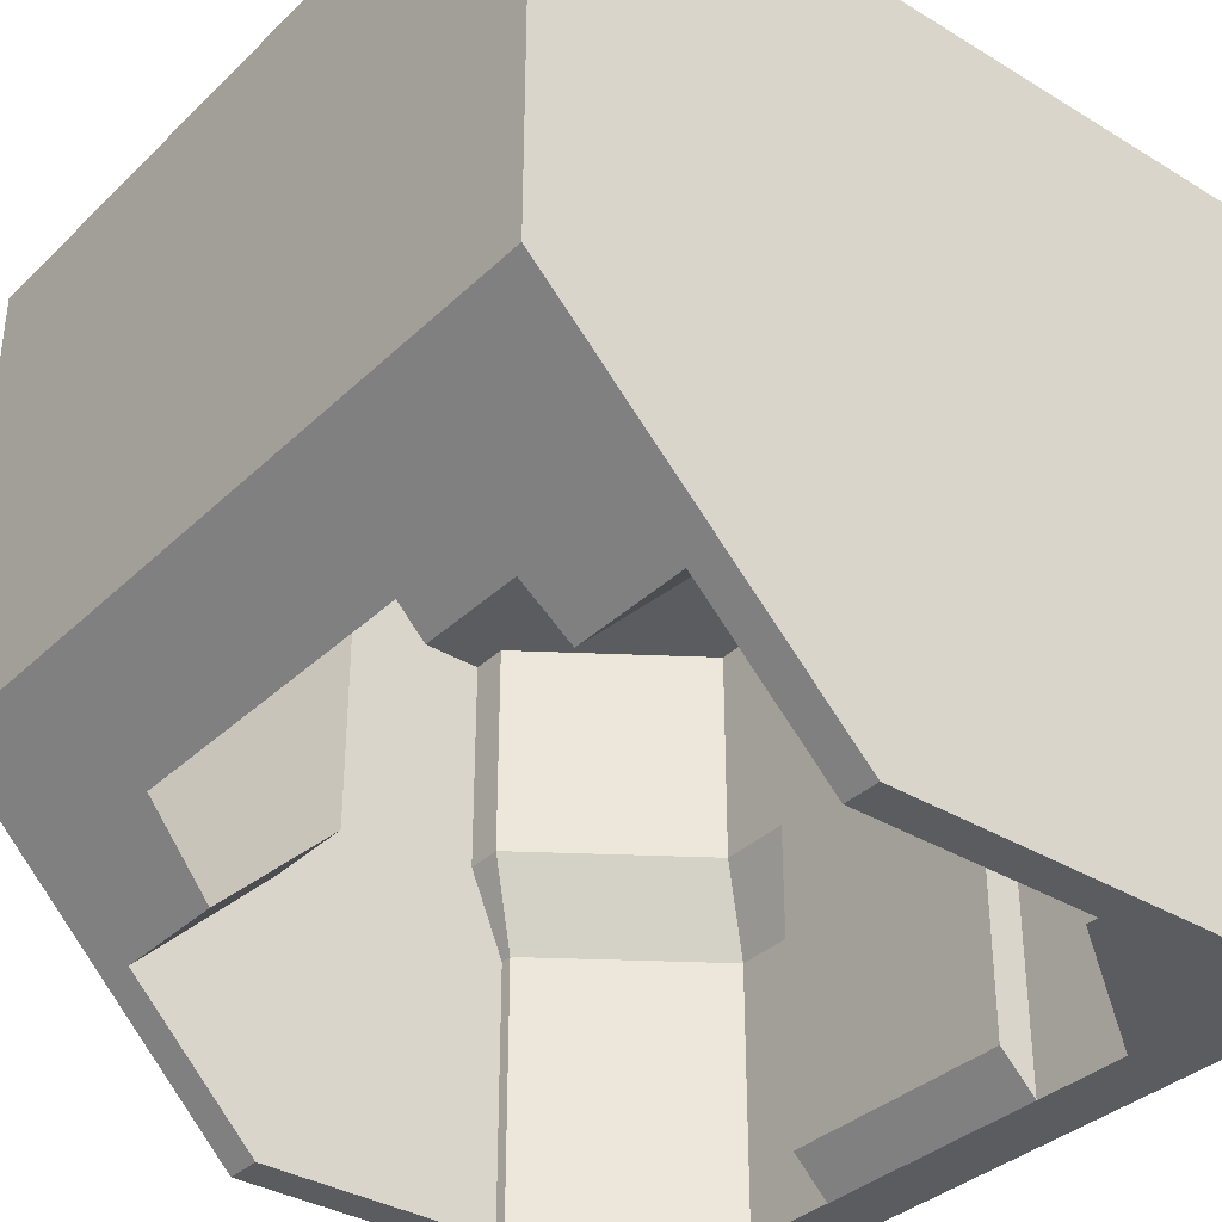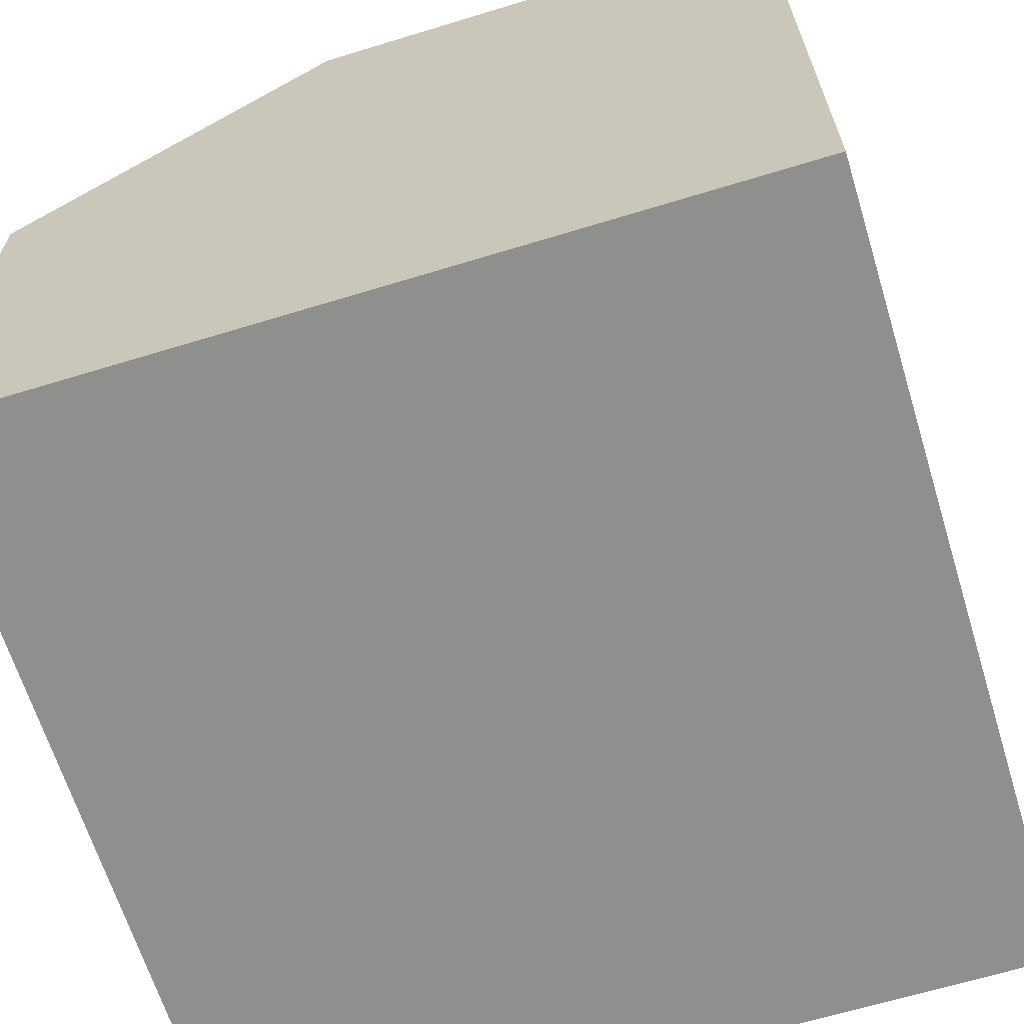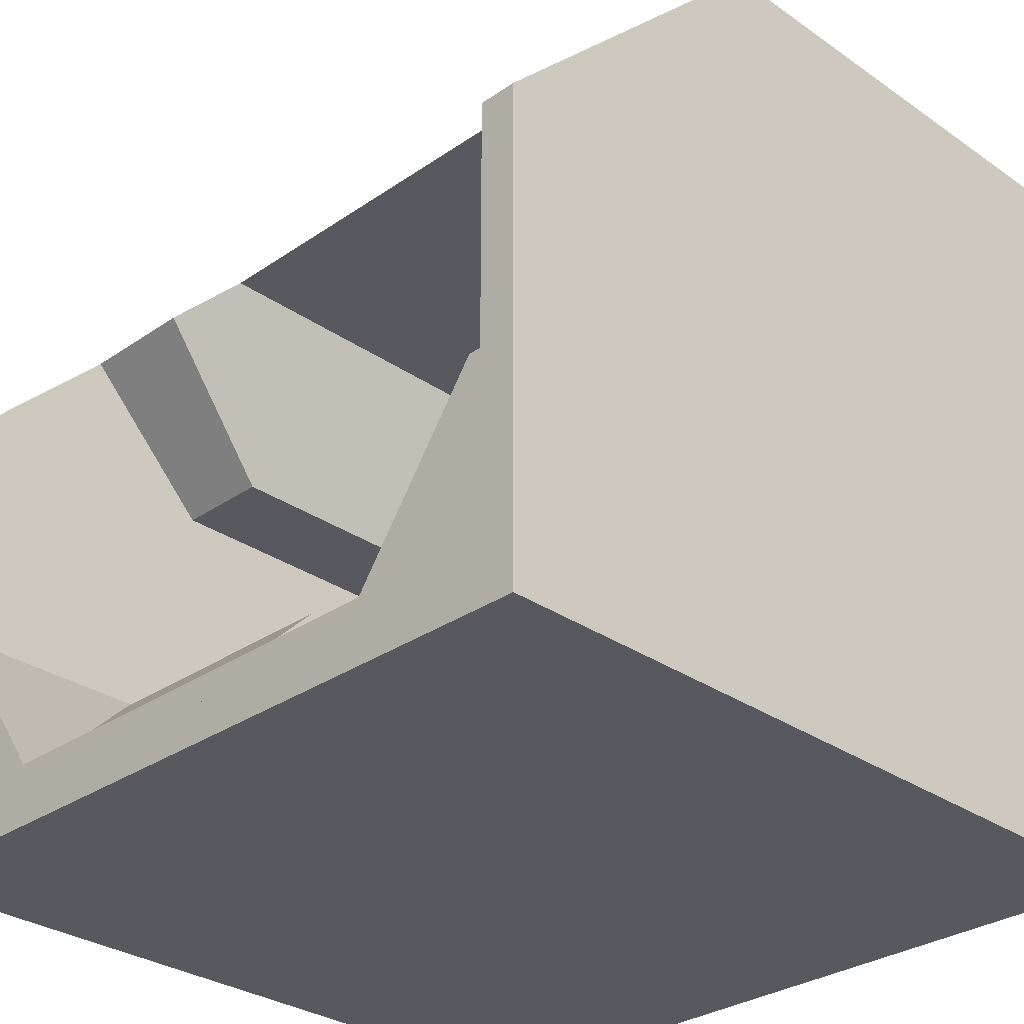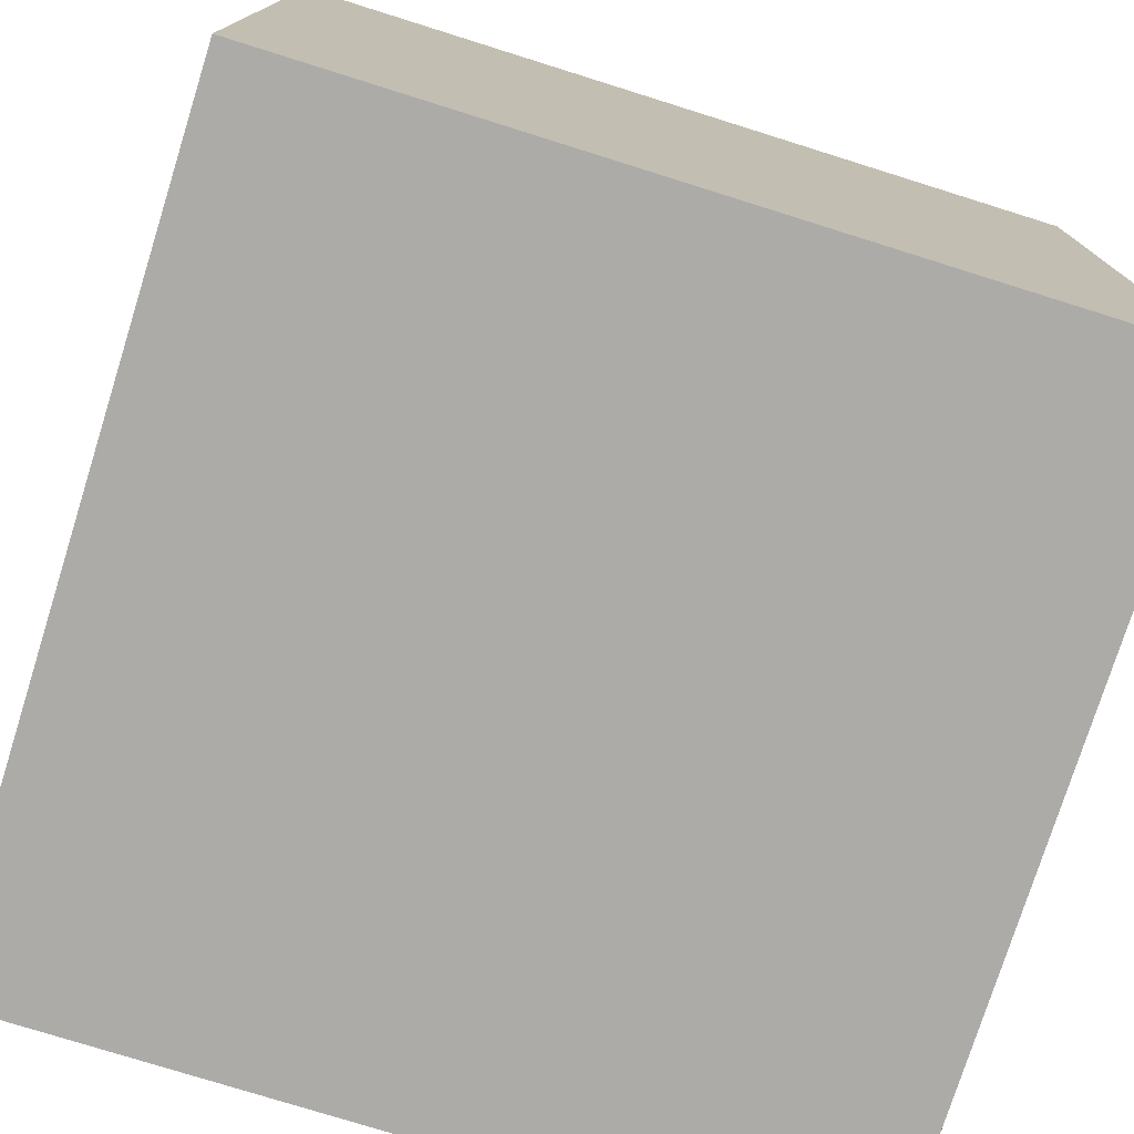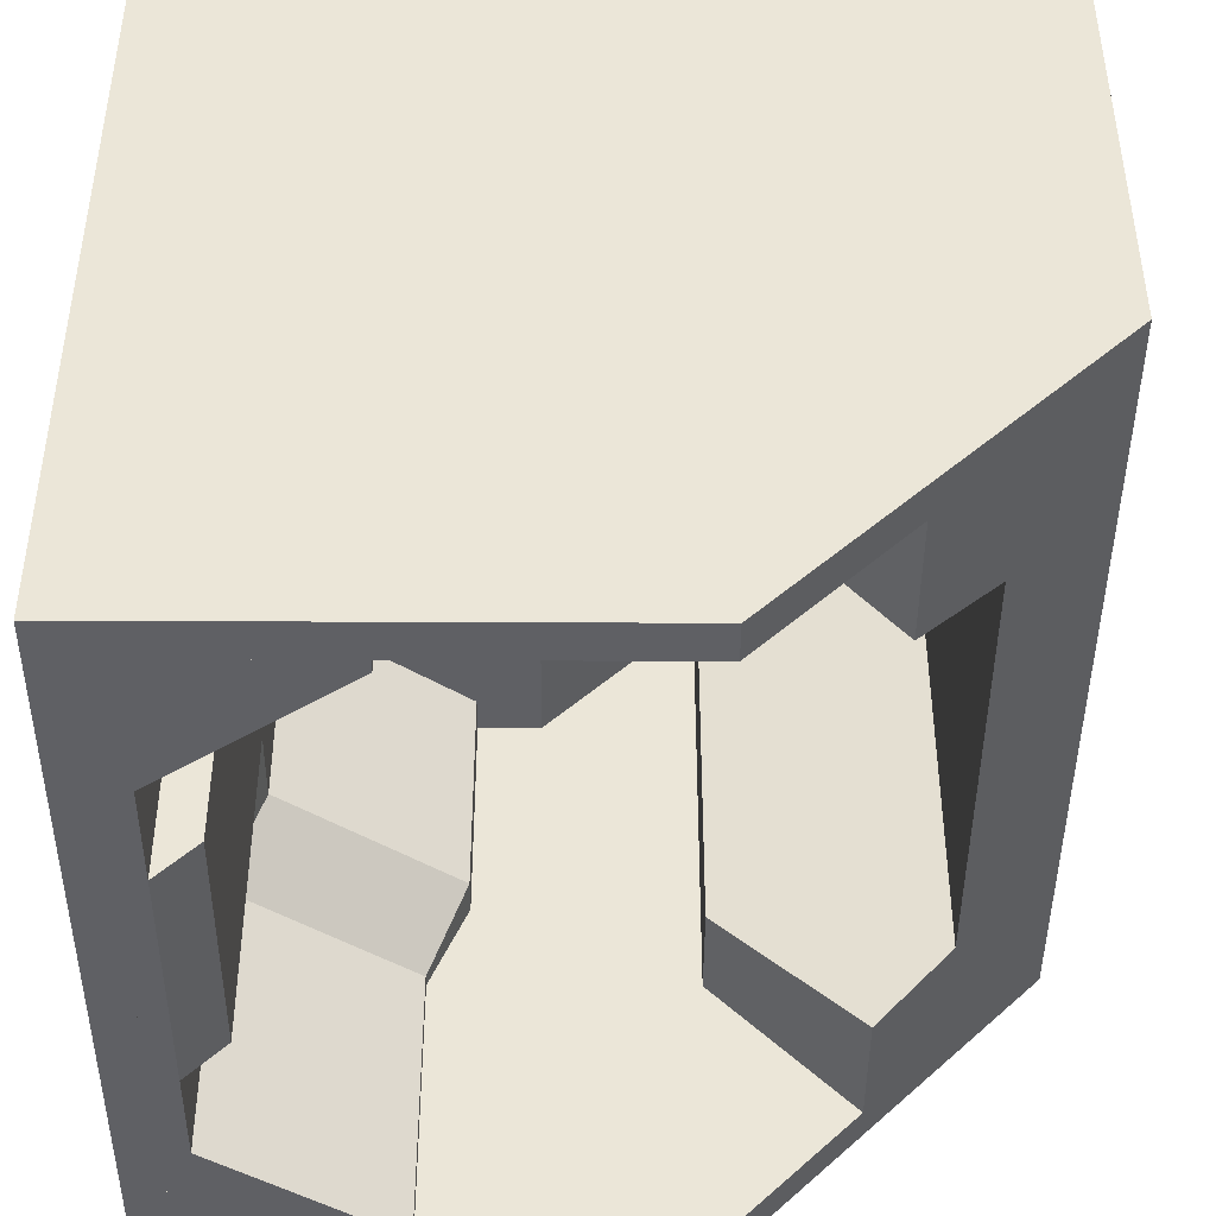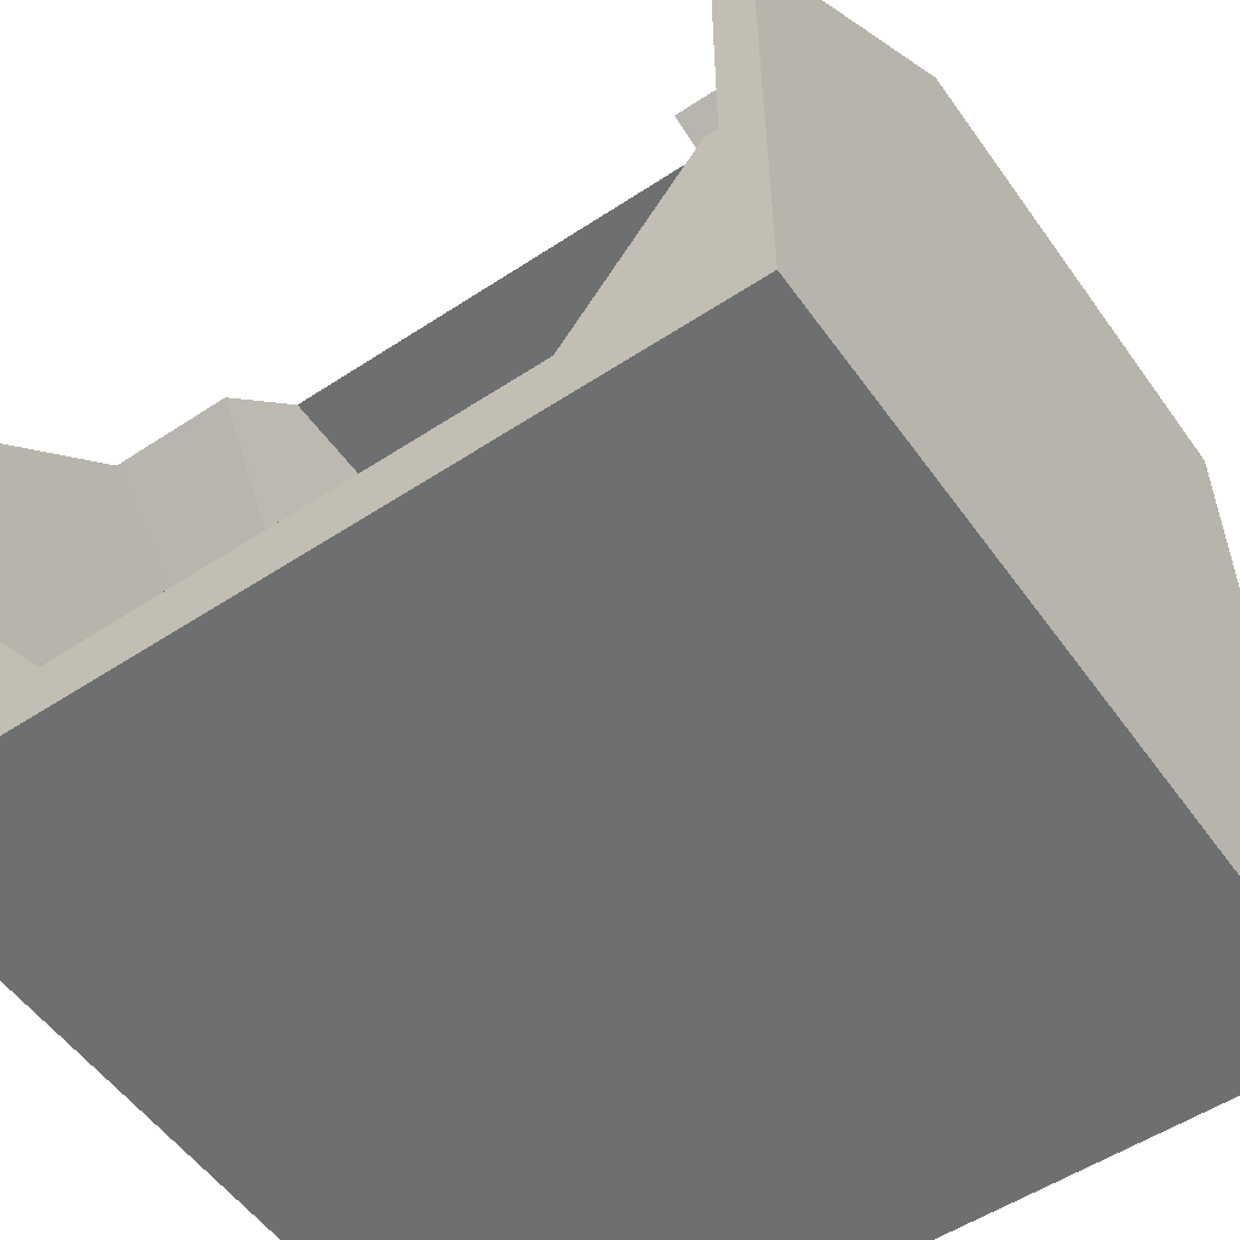
<metadata>
{"format":"obj","ext":"obj","renderer":"f3d","projection":"perspective","resolution":1024,"background":"white","views":[{"elev":-35.2,"azim":-128.8,"up":"+Z"},{"elev":-65.2,"azim":-72.9,"up":"+Y"},{"elev":-30.3,"azim":-135.1,"up":"+Y"},{"elev":-76.5,"azim":-17.4,"up":"+Y"},{"elev":-44.0,"azim":89.7,"up":"+Z"},{"elev":-54.5,"azim":-145.1,"up":"+Y"}]}
</metadata>
<code>
v  -20 -20 20
v  -20 -20 -20
v  20 -20 -20
v  20 -20 20
v  -20 20 20
v  20 20 20
v  20 20 -4.375
v  -20 20 -4.375
v  20 4.375 20
v  -20 4.375 20
v  20 4.375 -20
v  18.12 4.375 16.88
v  -18.12 4.375 16.88
v  -18.12 15 16.88
v  18.12 15 16.88
v  -20 4.375 -20
v  -18.12 -18.12 -20
v  18.12 -18.12 -20
v  18.12 15 -9.375
v  -18.12 15 -9.375
v  18.12 4.375 -20
v  -18.12 4.375 -20
v  -18.12 -18.12 16.88
v  18.12 -18.12 16.88
v  11.25 15 -9.375
v  18.12 11.25 -13.12
v  11.91 11.25 -13.12
v  18.12 4.375 -6.25
v  13.12 4.375 16.88
v  13.12 4.375 -6.25
v  11.91 11.25 16.88
v  11.25 15 16.88
v  17.5 -18.12 -20
v  11.25 -18.12 -20
v  11.25 -16.88 -20
v  17.5 -8.125 -20
v  -11.25 -18.12 -20
v  -11.25 -16.88 -20
v  -17.5 -18.12 -20
v  -17.5 -8.125 -20
v  -16.25 -6.25 9.375
v  -10 -15 9.375
v  -10 -15 -1.875
v  -16.25 -6.25 -1.875
v  10 -15 9.375
v  10 -15 -1.875
v  16.25 -6.25 9.375
v  16.25 -6.25 -1.875
v  -11.25 -16.88 -6.25
v  -17.5 -8.125 -6.25
v  11.25 -16.88 -6.25
v  17.5 -8.125 -6.25
v  18.12 -8.125 -20
v  -18.12 -8.125 -20
v  -18.12 -6.25 -1.875
v  -18.12 -6.25 9.375
v  -18.12 -8.125 -6.25
v  18.12 -6.25 9.375
v  18.12 -6.25 -1.875
v  18.12 -8.125 -6.25
v  18.12 -3.125 9.375
v  -18.12 -3.125 9.375
v  18.12 -15 9.375
v  -18.12 -15 9.375
v  6.25 -16.88 -20
v  -6.25 -16.88 -20
v  -6.25 -15 -18.12
v  6.25 -15 -18.12
v  -6.25 -16.88 -6.25
v  -6.25 -15 -1.875
v  6.25 -15 -1.875
v  6.25 -16.88 -6.25
v  6.875 -3.125 9.375
v  -6.875 -3.125 9.375
v  -6.875 6.875 9.375
v  6.875 6.875 9.375
v  -6.875 4.375 16.88
v  -6.875 6.875 16.88
v  6.875 6.875 16.88
v  6.875 4.375 16.88
v  -11.25 15 -9.375
v  -11.91 11.25 -13.12
v  -18.12 11.25 -13.12
v  -18.12 4.375 -6.25
v  -13.12 4.375 -6.25
v  -13.12 4.375 16.88
v  -11.91 11.25 16.88
v  -11.25 15 16.88
g dock
f 1 2 3 4
f 5 6 7 8
f 1 4 9 10
f 10 9 6 5
f 4 3 11 9
f 9 11 7 6
f 12 13 14 15
f 2 1 10 16
f 16 10 5 8
f 3 2 17 18
f 8 7 19 20
f 11 3 18 21
f 7 11 21 19
f 2 16 22 17
f 16 8 20 22
f 17 22 13 23
f 21 18 24 12
f 22 20 14 13
f 20 19 15 14
f 19 21 12 15
f 25 19 26 27
f 28 12 29 30
f 27 31 32 25
f 31 27 30 29
f 27 26 28 30
f 33 34 35 36
f 34 37 38 35
f 37 39 40 38
f 41 42 43 44
f 42 45 46 43
f 45 47 48 46
f 44 43 49 50
f 43 46 51 49
f 46 48 52 51
f 33 36 53 18
f 40 39 17 54
f 41 44 55 56
f 44 50 57 55
f 48 47 58 59
f 52 48 59 60
f 51 52 36 35
f 49 51 35 38
f 50 49 38 40
f 52 60 53 36
f 57 50 40 54
f 12 61 62 13
f 61 63 64 62
f 65 66 67 68
f 69 70 67 66
f 70 71 68 67
f 71 72 65 68
f 73 74 75 76
f 77 78 75 74
f 78 79 76 75
f 79 80 73 76
f 20 81 82 83
f 13 84 85 86
f 86 85 82 87
f 81 88 87 82
f 83 82 85 84

</code>
